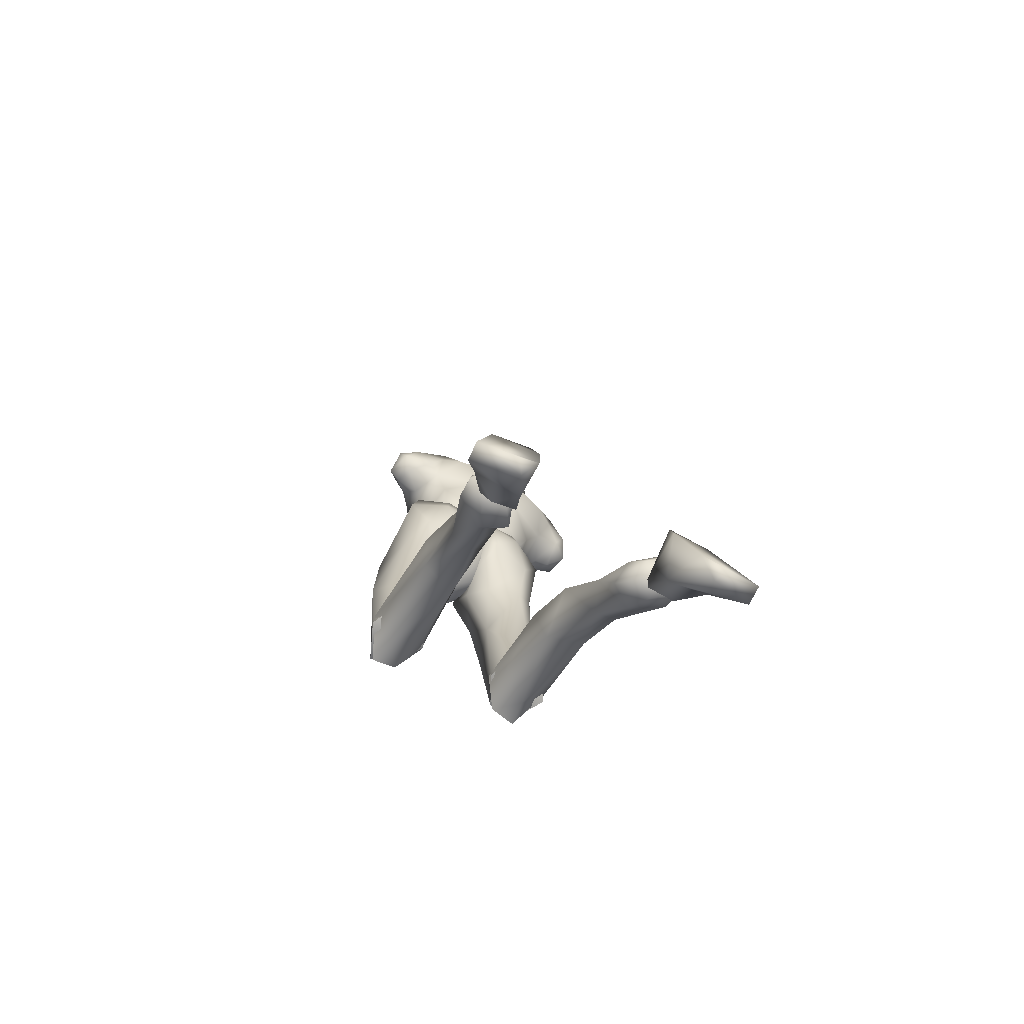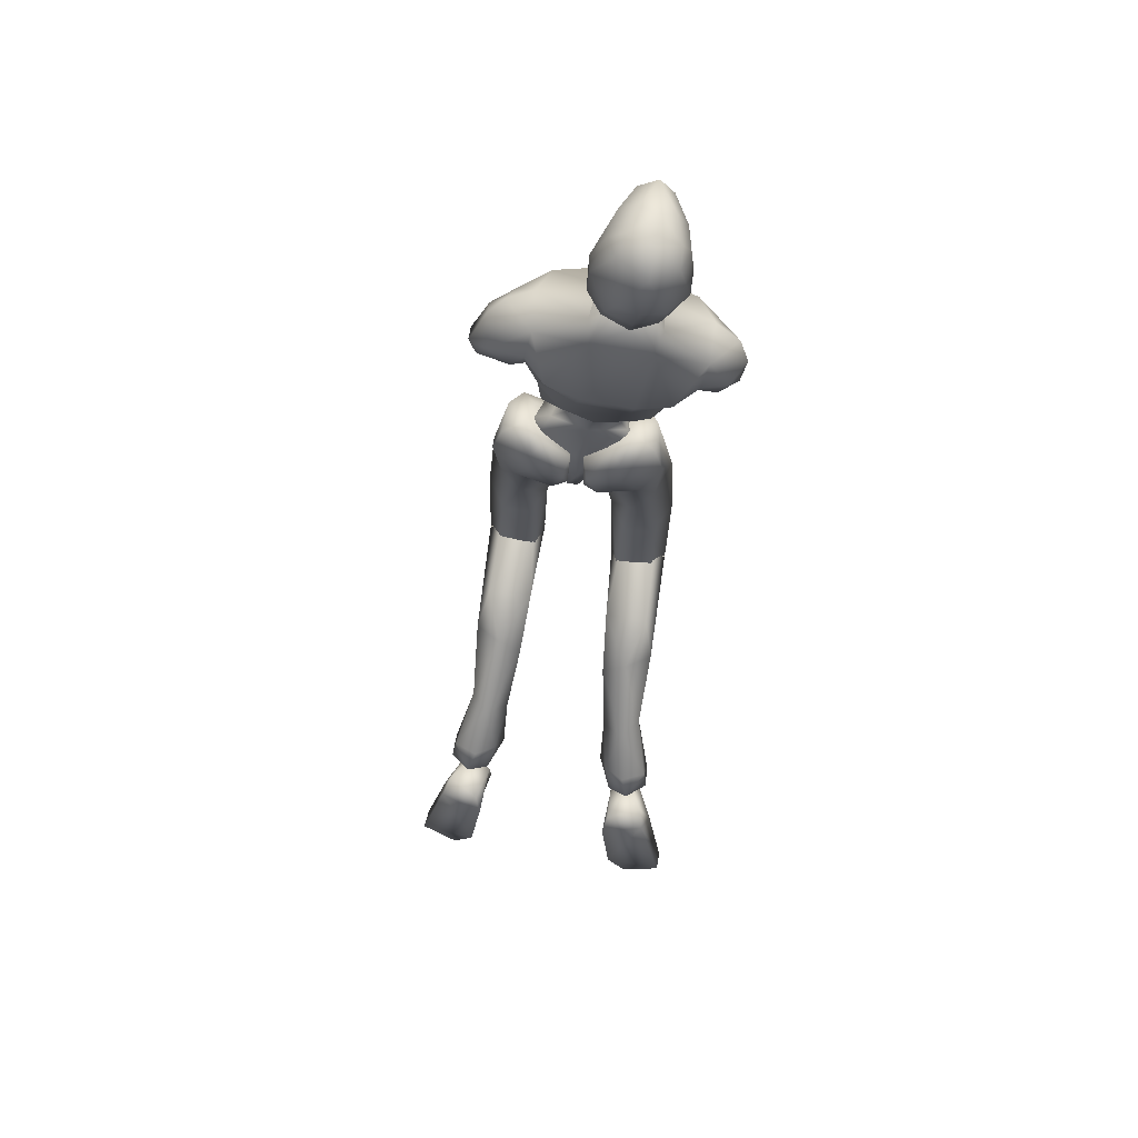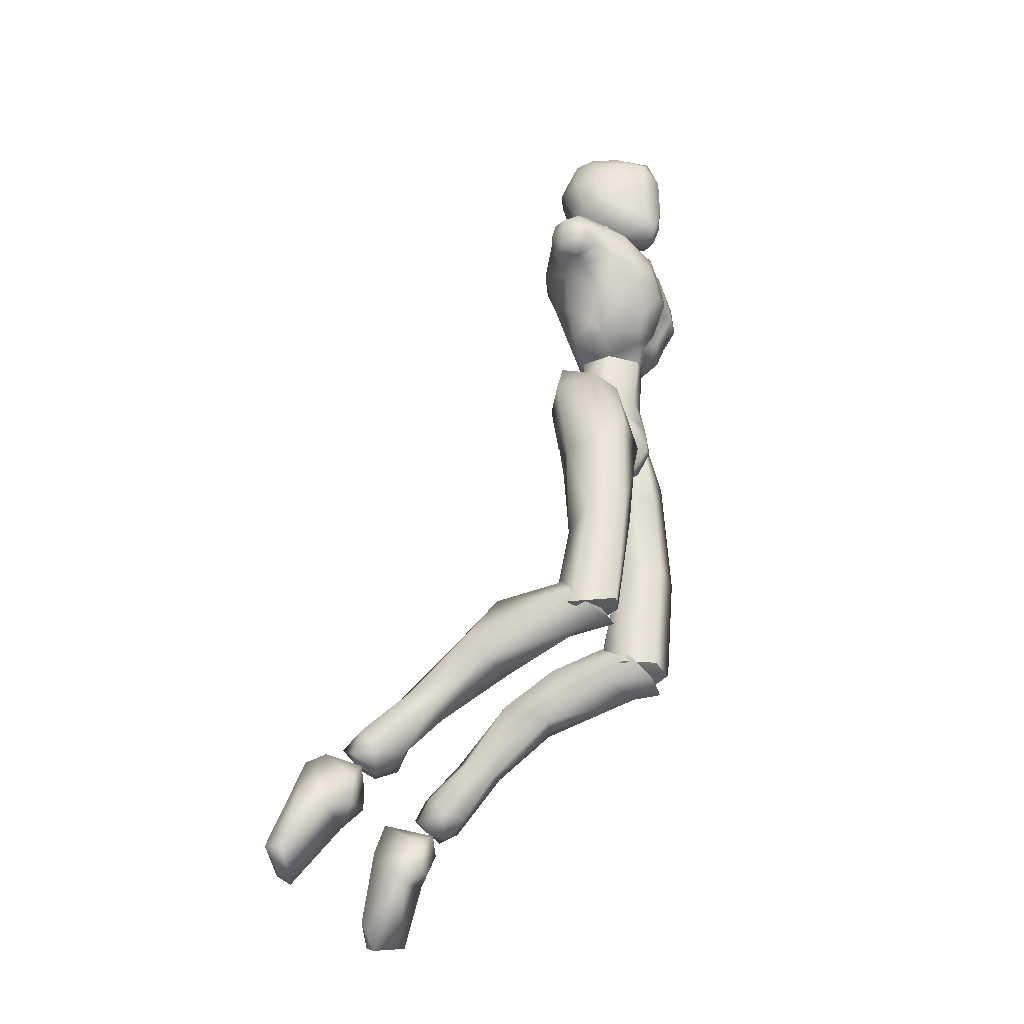
<metadata>
{"format":"obj","ext":"obj","renderer":"f3d","projection":"perspective","resolution":1024,"background":"white","views":[{"elev":-68.1,"azim":150.4,"up":"+Z"},{"elev":70.5,"azim":-171.5,"up":"+Z"},{"elev":-37.5,"azim":-69.6,"up":"+Z"}]}
</metadata>
<code>
o Melee_Husk
v 2.339 6.827 33.32
v 3.253 4.636 30.91
v 3.642 6.998 33
v 0.642 7.392 36.26
v 1.074 4.737 36.35
v 0.5415 3.054 31.41
v -0.03077 2.476 28.41
v -1.43 3.018 31.14
v -3.953 4.506 29.9
v -3.362 4.657 35.72
v -3.814 6.716 32.45
v -3.015 7.326 35.74
v -4.986 6.842 31.79
v -1.654 3.13 27.86
v -0.1295 2.394 26.16
v 0.687 2.409 26.27
v 1.658 3.19 28.32
v -0.3909 2.409 35.76
v -1.71 2.385 35.58
v 1.074 4.737 36.35
v 0.642 7.392 36.26
v 2.971 7.46 37.79
v -1.996 0.629 38.11
v -3.037 1.807 36.75
v -1.292 1.918 37.45
v -1.71 2.385 35.58
v -0.3909 2.409 35.76
v 0.5801 1.872 37.26
v 3.486 4.618 37.57
v 3.791 5.431 38.94
v 3.127 7.674 41.03
v 4.048 7.605 44.22
v 4.236 4.346 41.63
v 5.207 4.979 43.99
v 4.908 2.472 44.76
v 6.15 3.763 45.32
v 5.297 3.252 47.5
v 7.228 4.122 46.31
v 5.805 4.91 48.92
v 7.034 5.887 48.16
v 3.755 2.883 40.61
v 8.322 7.169 46.04
v 8.479 5.46 44.55
v 7.229 5.236 43.68
v 6.959 6.831 43.59
v 3.444 7.879 50.06
v 6.684 8.005 46.71
v 7.726 7.665 44.92
v 1.937 0.7187 39.71
v 3.552 0.5475 43.23
v 2.909 1.389 47.48
v 3.693 4.294 49.68
v -0.5327 6.677 51.15
v -1.164 3.212 49.65
v -0.7769 3.788 51.27
v -3.096 2.335 50.22
v -3.008 3.019 49.51
v -4.825 3.146 49.14
v -4.006 -0.09534 45.95
v -8.073 1.191 45.93
v -5.71 -0.5524 43.11
v -2.953 -0.9035 40.86
v -9.537 4.056 47.82
v -0.9574 -0.04033 46.38
v -1.556 7.178 52.74
v -5.967 6.579 50.39
v -9.529 7.645 48.24
v -5.664 3.7 50.59
v -5.44 7.108 52.19
v 1.478 -0.4227 44.12
v 1.297 -0.6518 41.07
v -0.5377 -0.8599 41.2
v -2.274 -0.3145 44.72
v -1.719 0.01332 40.73
v -0.7539 0.6514 38.29
v 1.715 1.383 37.88
v -12.29 5.727 45.68
v -11.68 3.863 44.08
v -11.51 4.635 46.61
v -10.43 2.985 45.29
v -10.28 3.614 43.52
v -9.254 2.223 42.8
v -7.489 0.3483 41.67
v -4.686 -0.7597 40.23
v -4.976 0.594 38.74
v -7.044 2.688 39.09
v -11.13 7.546 44.94
v -11.9 6.214 43.09
v -10.59 5.096 42.36
v -9.299 4.812 42.56
v -7.831 4.128 39.95
v -6.01 4.447 36.23
v -4.28 1.275 37.04
v -3.362 4.657 35.72
v -10.39 7.461 43.28
v -8.223 7.264 42.77
v -6.709 5.241 37.46
v -5.675 7.304 36.57
v -3.015 7.326 35.74
v -6.728 7.496 39.65
v -3.613 -0.8187 51.29
v -3.464 -1.252 53.4
v -4.748 -0.03716 51.35
v -2.661 -0.8251 51.45
v -1.785 -0.2076 51.62
v -2.458 -0.1164 50
v -3.439 -0.1616 49.88
v -4.999 1.138 50.19
v -5.907 1.766 52.29
v -6.266 3.449 51.26
v -6.861 3.429 53.37
v -7.001 5.323 52.87
v -7.465 4.077 55.45
v -7.486 6.086 55.54
v -7.174 3.989 57.89
v -6.643 6.181 58.92
v -6.591 4.509 59.37
v -4.817 5.476 60.48
v -4.744 2.839 60.28
v -2.594 4.57 60.19
v -4.692 7.565 59.42
v -6.027 8.051 56.16
v -5.925 7.065 53.37
v -5.516 6.953 52.33
v -3.611 7.887 52.44
v -3.771 8.093 53.79
v -4.288 8.608 56.41
v -3.235 2.096 59.88
v -4.34 -0.4941 59.09
v -2.782 -0.3077 58.11
v -3.897 -1.356 56.54
v -1.722 0.02399 55.21
v -5.684 -0.01372 54.76
v -6.722 1.851 57.56
v -5.915 2.146 59.3
v -5.469 -0.3432 57.83
v -1.761 1.905 58.55
v -0.2346 3.519 53.41
v -0.1856 4.468 56.26
v -0.2307 5.995 54
v -0.4534 6.255 57.2
v -1.71 7.429 53.91
v -1.365 4.307 58.84
v -2.229 6.084 59.58
v -2.459 8.347 56.66
v -1.416 7.095 52.78
v -0.241 3.532 51.76
v -0.82 1.601 52.59
v -1.256 1.042 50.54
v 5.688 26.7 -4.701
v 7.351 26.21 -5.127
v 5.672 25.39 -5.778
v 7.24 24.56 -5.926
v 9.133 25.93 -5.173
v 7.337 27.55 -3.505
v -0.1805 3.724 24.35
v 1.189 3.748 24.54
v -0.04899 6.378 23.44
v 1.218 6.401 23.62
v -0.1989 9.293 25.65
v 0.6501 9.308 25.77
v -0.174 9.711 28.5
v 8.14 6.937 6.446
v 6.729 4.317 4.172
v 6.31 6.618 3.958
v 4.682 4.367 4.676
v 3.807 8.504 4.985
v 3.213 5.972 6.615
v 7.338 14.89 2.466
v 4.35 13.86 2.219
v 3.455 13.13 6.668
v 3.955 7.682 8.502
v 6.295 22.92 0.6879
v 3.763 17.7 4.118
v 5.744 17.57 5.757
v 5.581 19.52 -1.595
v 4.466 21.66 -0.5491
v 5.078 25.18 -2.805
v 6.765 26.33 -2.078
v 4.559 23.82 -4.934
v 6.602 22.45 -4.583
v 7.356 19.58 -0.9794
v 7.635 21.26 0.5667
v 7.943 16.08 4.79
v 7.11 13.67 7.86
v 7.09 7.408 8.357
v 9.03 24.19 -4.71
v 8.777 25.36 -2.914
v 8.161 5.386 14.76
v 6.676 3.486 5.937
v 8.175 6.867 5.349
v 0.8493 7.89 24.9
v 2.548 7.191 23.07
v 1.095 5.289 23.69
v 1.779 10.26 27.01
v 0.5652 9.687 27.07
v 0.9306 10.5 29.8
v 0.4374 9.09 30.98
v 2.592 8.865 32.72
v 3.434 9.862 32.05
v 4.246 7.417 33.14
v 6.072 8.486 32.62
v 5.989 5.364 31.48
v 6.838 8.749 29.91
v 7.633 4.614 22.13
v 6.471 7.905 23.03
v 6.627 7.64 13.58
v 7.155 8.674 6.166
v 4.03 9.033 5.995
v 4.308 7.554 13.26
v 4.834 8.72 21.22
v 5.19 9.357 26.48
v 3.735 10.32 29.88
v 3.799 5.002 31.01
v 5.066 3.587 29.9
v 5.693 2.809 25.84
v 0.8168 2.932 25.93
v 2.937 2.729 22.18
v 2.879 6.23 15.92
v 3.226 6.508 6.129
v 4.091 2.891 15.65
v 4.635 3.958 6.183
v 6.588 2.611 15.28
v -3.425 4.942 52.23
v -3.512 7.859 52.47
v -0.7422 8.305 50.13
v -5.541 8.219 49.45
v -7.265 9.529 44.15
v -9.097 8.171 45.17
v 5.123 8.255 44.92
v 3.943 8.451 46.94
v 2.328 9.702 45.5
v -0.4491 10.35 45.11
v -4.512 10.27 44.54
v -4.165 9.476 41.97
v -4.284 8.39 37.91
v -1.214 8.068 36.1
v -0.04616 9.551 42.55
v 1.226 8.489 38.69
v -2.632 7.366 23.11
v -0.964 8.044 24.98
v -1.155 5.472 23.7
v -1.954 10.34 27.14
v -0.7315 9.787 27.2
v -1.138 10.52 29.95
v -0.6334 9.088 31.09
v -2.802 8.782 32.8
v -3.653 9.783 32.15
v -4.436 7.297 33.17
v -6.274 8.35 32.65
v -6.128 5.261 31.43
v -7.017 8.672 29.95
v -7.664 4.733 22.05
v -6.566 8.017 23.05
v -8.131 5.692 14.7
v -6.622 8.001 13.6
v -8.074 7.422 5.332
v -7.092 9.223 6.207
v -3.971 9.637 6.079
v -6.526 4.051 5.846
v -4.298 7.961 13.29
v -4.924 8.906 21.28
v -5.344 9.397 26.56
v -3.939 10.29 29.99
v -3.928 4.947 30.97
v -5.159 3.541 29.82
v -5.732 2.862 25.74
v -0.86 3.062 25.87
v -2.938 2.924 22.11
v -2.876 6.591 15.94
v -3.128 7.123 6.154
v -4.029 3.241 15.57
v -4.495 4.549 6.126
v -6.517 2.93 15.16
v -3.751 9.104 4.904
v -3.128 6.659 6.65
v -4.495 4.933 4.74
v -6.168 7.103 3.889
v -6.525 4.8 4.185
v -8.075 7.465 6.313
v -7.4 15.27 2.036
v -4.376 14.33 1.909
v -3.583 13.8 6.407
v -3.972 8.42 8.446
v -3.956 18.26 3.666
v -5.977 18.13 5.255
v -6.547 23.26 -0.03912
v -7.041 26.54 -2.953
v -5.301 25.41 -3.588
v -4.647 22 -1.175
v -5.669 19.79 -2.163
v -7.609 27.68 -4.442
v -5.904 26.83 -5.559
v -4.684 23.98 -5.645
v -6.694 22.57 -5.292
v -7.462 19.82 -1.597
v -7.833 21.55 -0.1281
v -8.103 16.53 4.293
v -7.284 14.28 7.479
v -7.092 8.043 8.23
v -5.819 25.49 -6.582
v -7.357 24.6 -6.736
v -9.168 24.22 -5.554
v -9 25.47 -3.802
v -9.31 25.94 -6.09
v -6.127 26.24 -7.714
v -7.832 25.81 -6.381
v -6.042 26.31 -9.401
v -8.847 26.05 -7.803
v -8.104 26.43 -9.853
v -6.457 27.97 -10.97
v -6.183 29.78 -5.141
v -5.834 30.53 -7.854
v -6.688 31.94 -13.79
v -7.916 31.39 -16
v -8.382 32.37 -15.34
v -11.5 32.01 -14.22
v -11.57 30.5 -14.43
v -10.09 28.12 -9.748
v -9.052 28.5 -5.395
v -9.428 30.09 -6.065
v -7.539 26.28 -6.009
v 1.127 6.461 28.8
v 3.062 6.975 27.59
v 2.863 7.911 32.91
v 0.05517 8.95 30.92
v 7.264 25.79 -5.383
v 6.192 29.95 -4.132
v 5.586 26.43 -6.665
v 5.852 30.72 -6.841
v 6.03 28.08 -9.949
v 6.683 31.97 -12.82
v 7.754 31.25 -15.06
v 8.367 32.17 -14.42
v 11.44 31.4 -13.4
v 11.31 29.9 -13.59
v 9.688 27.76 -8.846
v 7.498 26.35 -8.869
v 8.253 25.88 -6.839
v 8.858 28.3 -4.466
v 9.416 29.82 -5.165
v 5.455 26.5 -8.348
v -1.035 8.931 30.77
v -4.245 7.783 31.91
v -0.8971 7.882 33.88
v -1.214 8.068 36.1
v -2.935 6.867 26.75
v -1.076 5.305 35.48
v -1.258 6.507 28.84
v -1.223 5.251 36.53
v -5.547 7.043 5.234
v -5.548 6.248 6.815
v 5.656 6.444 5.236
v -3.086 5.158 50.22
v 5.639 5.627 6.829
f 1 2 3
f 4 5 1
f 5 2 1
f 2 5 6
f 2 6 7
f 6 8 7
f 8 9 7
f 10 9 8
f 9 10 11
f 10 12 11
f 9 11 13
f 9 14 7
f 7 14 15
f 7 15 16
f 17 7 16
f 17 2 7
f 18 6 5
f 6 18 8
f 19 8 18
f 8 19 10
f 20 21 22
f 23 24 25
f 26 25 24
f 26 27 25
f 25 27 28
f 27 20 28
f 28 20 29
f 29 20 22
f 30 29 22
f 30 22 31
f 30 31 32
f 30 32 33
f 33 32 34
f 33 34 35
f 35 34 36
f 35 36 37
f 36 38 37
f 38 39 37
f 38 40 39
f 33 29 30
f 29 33 41
f 33 35 41
f 38 42 40
f 42 38 43
f 44 43 38
f 36 44 38
f 34 44 36
f 34 45 44
f 34 32 45
f 39 40 46
f 46 40 47
f 42 47 40
f 42 48 47
f 43 48 42
f 44 48 43
f 45 48 44
f 29 41 49
f 49 41 50
f 41 35 50
f 50 35 51
f 51 35 37
f 51 37 52
f 39 52 37
f 52 39 46
f 53 52 46
f 54 52 53
f 55 54 53
f 56 54 55
f 57 54 56
f 57 56 58
f 59 57 58
f 58 60 59
f 60 61 59
f 59 61 62
f 52 54 51
f 58 63 60
f 57 64 54
f 65 55 53
f 63 66 67
f 63 58 66
f 58 68 66
f 58 56 68
f 68 69 66
f 51 54 64
f 64 70 51
f 51 70 50
f 50 70 71
f 71 49 50
f 49 71 72
f 71 70 72
f 70 64 72
f 72 64 73
f 57 73 64
f 73 57 59
f 59 62 73
f 74 73 62
f 73 74 72
f 72 74 75
f 72 75 49
f 49 75 76
f 77 78 79
f 79 78 80
f 78 81 80
f 81 82 80
f 82 60 80
f 82 83 60
f 83 61 60
f 83 84 61
f 61 84 62
f 84 85 62
f 23 62 85
f 74 62 23
f 23 25 74
f 25 75 74
f 28 75 25
f 28 76 75
f 29 76 28
f 49 76 29
f 82 86 83
f 86 85 83
f 85 84 83
f 80 60 63
f 63 79 80
f 79 63 67
f 79 67 77
f 77 67 87
f 87 88 77
f 88 78 77
f 88 89 78
f 89 81 78
f 89 90 81
f 90 82 81
f 90 91 82
f 91 86 82
f 91 92 86
f 86 92 85
f 93 85 92
f 23 85 93
f 93 24 23
f 93 92 24
f 24 92 94
f 94 26 24
f 95 88 87
f 88 95 89
f 95 90 89
f 96 90 95
f 96 91 90
f 96 97 91
f 92 91 97
f 92 97 98
f 94 92 98
f 99 94 98
f 98 97 100
f 100 97 96
f 101 102 103
f 102 104 105
f 101 104 102
f 101 106 104
f 107 106 101
f 107 101 103
f 108 107 103
f 109 108 103
f 108 109 110
f 109 111 110
f 111 112 110
f 111 113 112
f 112 113 114
f 114 113 115
f 116 114 115
f 116 115 117
f 118 116 117
f 118 117 119
f 118 119 120
f 116 118 121
f 116 121 122
f 114 116 122
f 114 122 123
f 123 112 114
f 123 124 112
f 124 110 112
f 125 124 123
f 126 125 123
f 123 127 126
f 122 127 123
f 122 121 127
f 120 119 128
f 129 128 119
f 129 130 128
f 130 129 131
f 131 132 130
f 132 131 102
f 131 133 102
f 103 102 133
f 103 133 109
f 133 111 109
f 133 134 111
f 111 134 113
f 113 134 115
f 115 134 117
f 117 134 135
f 119 117 135
f 135 129 119
f 129 135 136
f 129 136 131
f 136 133 131
f 134 133 136
f 134 136 135
f 130 132 137
f 132 138 137
f 138 139 137
f 139 138 140
f 139 140 141
f 140 142 141
f 139 141 143
f 139 143 137
f 128 130 137
f 137 120 128
f 137 143 120
f 143 144 120
f 141 144 143
f 144 141 145
f 145 141 142
f 145 142 127
f 127 142 126
f 126 142 125
f 125 142 146
f 146 142 140
f 147 146 140
f 147 140 138
f 138 148 147
f 138 132 148
f 132 105 148
f 102 105 132
f 121 145 127
f 144 145 121
f 118 144 121
f 144 118 120
f 148 149 147
f 149 148 105
f 149 105 106
f 104 106 105
f 150 151 152
f 152 151 153
f 153 151 154
f 154 151 155
f 155 151 150
f 14 156 15
f 156 157 15
f 16 15 157
f 157 17 16
f 156 158 157
f 159 157 158
f 158 160 159
f 161 159 160
f 161 160 162
f 163 164 165
f 166 165 164
f 165 166 167
f 168 167 166
f 163 165 169
f 165 170 169
f 165 167 170
f 170 167 171
f 168 171 167
f 172 171 168
f 173 174 175
f 175 174 171
f 170 171 174
f 176 169 170
f 170 174 176
f 176 174 177
f 173 177 174
f 177 173 178
f 173 179 178
f 179 155 150
f 178 179 150
f 150 180 178
f 180 177 178
f 181 177 180
f 181 176 177
f 182 176 181
f 182 169 176
f 169 182 183
f 169 183 184
f 175 184 183
f 184 175 185
f 171 185 175
f 171 172 185
f 172 186 185
f 186 163 185
f 184 185 163
f 184 163 169
f 183 173 175
f 152 180 150
f 180 152 153
f 181 180 153
f 187 181 153
f 181 187 182
f 182 187 183
f 183 187 188
f 173 183 188
f 179 173 188
f 188 155 179
f 154 155 188
f 187 154 188
f 187 153 154
f 189 190 191
f 192 193 194
f 192 195 193
f 192 196 195
f 197 195 196
f 196 198 197
f 198 199 197
f 199 200 197
f 199 201 200
f 202 200 201
f 202 201 203
f 204 202 203
f 204 203 205
f 206 204 205
f 189 206 205
f 189 207 206
f 207 189 191
f 191 208 207
f 208 209 207
f 207 209 210
f 207 210 211
f 206 207 211
f 211 212 206
f 204 206 212
f 212 213 204
f 213 202 204
f 200 202 213
f 197 200 213
f 195 197 213
f 195 213 212
f 212 193 195
f 211 193 212
f 201 214 203
f 215 203 214
f 215 216 203
f 216 215 217
f 217 218 216
f 194 218 217
f 218 194 219
f 194 193 219
f 219 193 211
f 219 211 210
f 210 209 219
f 209 220 219
f 219 220 221
f 222 221 220
f 222 190 221
f 190 223 221
f 189 223 190
f 189 205 223
f 223 205 216
f 203 216 205
f 216 218 223
f 221 223 218
f 221 218 219
f 215 214 217
f 224 55 65
f 224 56 55
f 56 224 68
f 68 224 69
f 69 224 225
f 224 65 225
f 53 46 226
f 65 53 226
f 226 225 65
f 227 225 226
f 225 227 69
f 66 69 227
f 67 66 227
f 67 227 228
f 229 67 228
f 228 96 229
f 229 96 95
f 87 229 95
f 87 67 229
f 230 48 45
f 48 230 47
f 231 47 230
f 46 47 231
f 46 231 232
f 46 232 226
f 226 232 233
f 226 233 227
f 234 227 233
f 228 227 234
f 235 228 234
f 96 228 235
f 100 96 235
f 100 235 236
f 236 98 100
f 236 99 98
f 237 99 236
f 237 236 235
f 238 237 235
f 235 234 238
f 233 238 234
f 232 238 233
f 232 32 238
f 32 232 231
f 32 231 230
f 32 230 45
f 32 31 238
f 238 31 239
f 22 239 31
f 21 239 22
f 21 237 239
f 239 237 238
f 240 241 242
f 243 241 240
f 244 241 243
f 243 245 244
f 246 244 245
f 247 246 245
f 248 247 245
f 247 248 249
f 250 249 248
f 249 250 251
f 250 252 251
f 251 252 253
f 252 254 253
f 254 255 253
f 255 254 256
f 255 256 257
f 258 257 256
f 259 258 256
f 260 255 257
f 259 256 261
f 261 256 262
f 256 254 262
f 263 262 254
f 254 252 263
f 264 263 252
f 250 264 252
f 250 248 264
f 248 245 264
f 245 243 264
f 264 243 263
f 240 263 243
f 240 262 263
f 265 249 251
f 251 266 265
f 267 266 251
f 266 267 268
f 269 268 267
f 269 242 268
f 242 269 270
f 240 242 270
f 240 270 262
f 262 270 261
f 259 261 270
f 271 259 270
f 270 272 271
f 273 271 272
f 260 273 272
f 274 260 272
f 274 255 260
f 253 255 274
f 253 274 267
f 267 251 253
f 269 272 270
f 274 272 269
f 269 267 274
f 265 266 268
f 275 276 277
f 277 278 275
f 278 277 279
f 279 280 278
f 278 280 281
f 282 278 281
f 275 278 282
f 275 282 283
f 283 276 275
f 283 284 276
f 283 282 285
f 285 286 283
f 285 287 286
f 288 287 289
f 287 290 289
f 290 287 285
f 285 291 290
f 285 282 291
f 281 291 282
f 292 288 293
f 288 289 293
f 294 293 289
f 290 294 289
f 290 295 294
f 291 295 290
f 291 296 295
f 281 296 291
f 296 281 297
f 297 281 298
f 298 286 297
f 286 298 299
f 299 283 286
f 284 283 299
f 300 284 299
f 280 300 299
f 299 298 280
f 280 298 281
f 287 297 286
f 294 301 293
f 301 294 302
f 294 295 302
f 295 303 302
f 303 295 296
f 303 296 297
f 303 297 304
f 297 287 304
f 287 288 304
f 292 304 288
f 292 305 304
f 305 303 304
f 302 303 305
f 306 307 308
f 307 309 308
f 309 310 308
f 311 308 310
f 311 306 308
f 312 307 306
f 312 306 313
f 311 313 306
f 314 313 311
f 315 314 311
f 314 315 316
f 317 316 315
f 318 317 315
f 318 315 311
f 319 318 311
f 311 310 319
f 309 319 310
f 319 309 320
f 309 307 320
f 312 320 307
f 321 320 312
f 319 320 321
f 318 319 321
f 317 318 321
f 322 305 292
f 322 302 305
f 322 301 302
f 322 293 301
f 322 292 293
f 323 217 214
f 323 194 217
f 323 192 194
f 323 196 192
f 323 198 196
f 323 199 198
f 323 201 199
f 323 214 201
f 324 17 157
f 324 2 17
f 324 3 2
f 324 325 3
f 324 326 325
f 324 162 326
f 324 161 162
f 324 159 161
f 324 157 159
f 327 328 329
f 329 328 330
f 330 331 329
f 330 332 331
f 332 333 331
f 333 332 334
f 334 335 333
f 335 336 333
f 333 336 331
f 336 337 331
f 338 331 337
f 337 339 338
f 339 337 340
f 327 339 340
f 340 328 327
f 340 341 328
f 340 337 341
f 337 336 341
f 336 335 341
f 329 331 342
f 342 331 338
f 338 339 342
f 339 327 342
f 327 329 342
f 326 162 343
f 344 345 343
f 326 343 345
f 345 325 326
f 13 11 344
f 345 344 11
f 11 12 345
f 345 12 346
f 345 346 4
f 4 1 345
f 325 345 1
f 1 3 325
f 343 347 344
f 344 347 13
f 13 347 9
f 9 347 14
f 14 347 156
f 156 347 158
f 158 347 160
f 160 347 162
f 162 347 343
f 27 348 20
f 20 348 21
f 21 348 237
f 237 348 99
f 99 348 94
f 94 348 26
f 26 348 27
f 249 349 247
f 247 349 246
f 246 349 244
f 244 349 241
f 241 349 242
f 242 349 268
f 268 349 265
f 265 349 249
f 328 341 330
f 332 330 341
f 335 332 341
f 335 334 332
f 4 350 5
f 5 350 18
f 18 350 19
f 19 350 10
f 10 350 12
f 12 350 346
f 346 350 4
f 316 317 314
f 314 317 321
f 313 314 321
f 321 312 313
f 258 351 257
f 257 351 260
f 260 351 273
f 273 351 271
f 271 351 259
f 259 351 258
f 300 352 284
f 284 352 276
f 276 352 277
f 277 352 279
f 279 352 280
f 280 352 300
f 191 353 208
f 208 353 209
f 209 353 220
f 220 353 222
f 222 353 190
f 190 353 191
f 108 110 354
f 124 354 110
f 125 354 124
f 125 146 354
f 354 146 147
f 147 149 354
f 149 106 354
f 354 106 107
f 108 354 107
f 172 355 186
f 186 355 163
f 163 355 164
f 164 355 166
f 166 355 168
f 168 355 172

</code>
